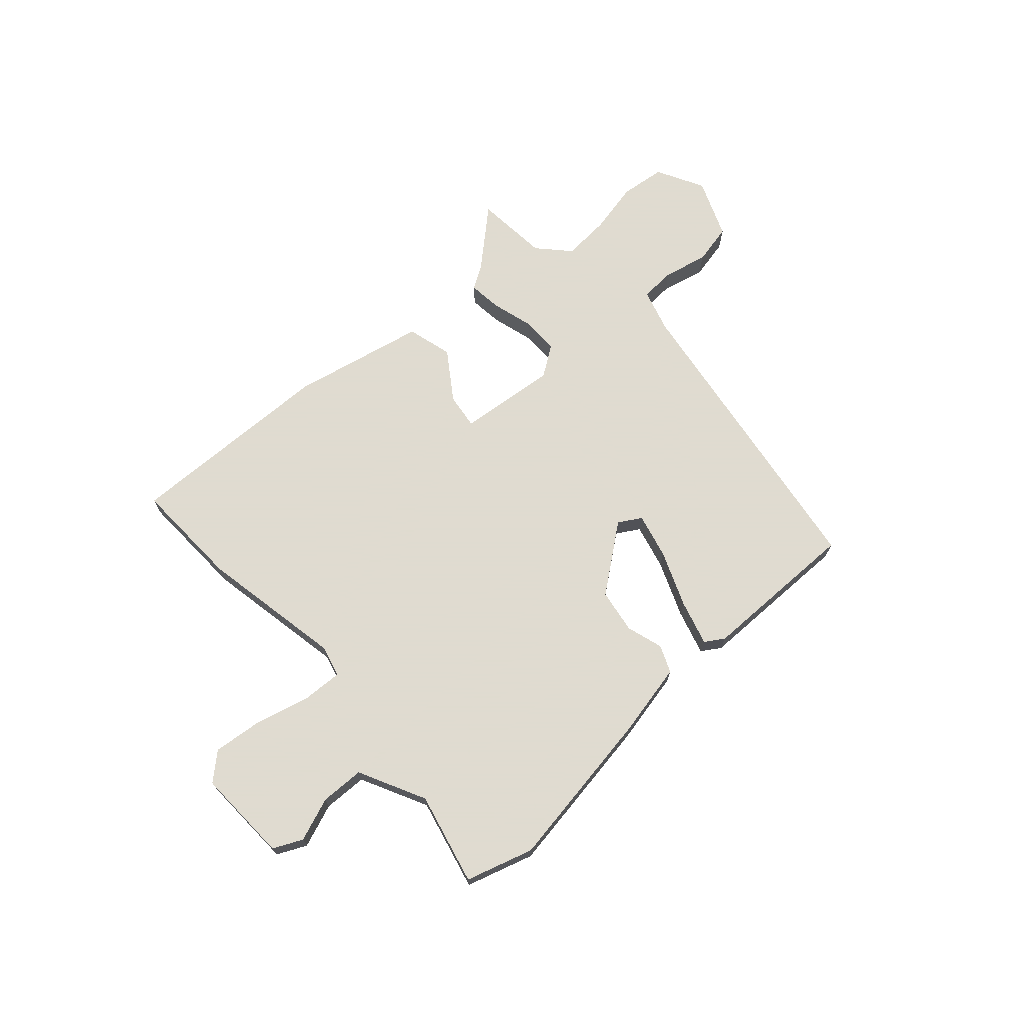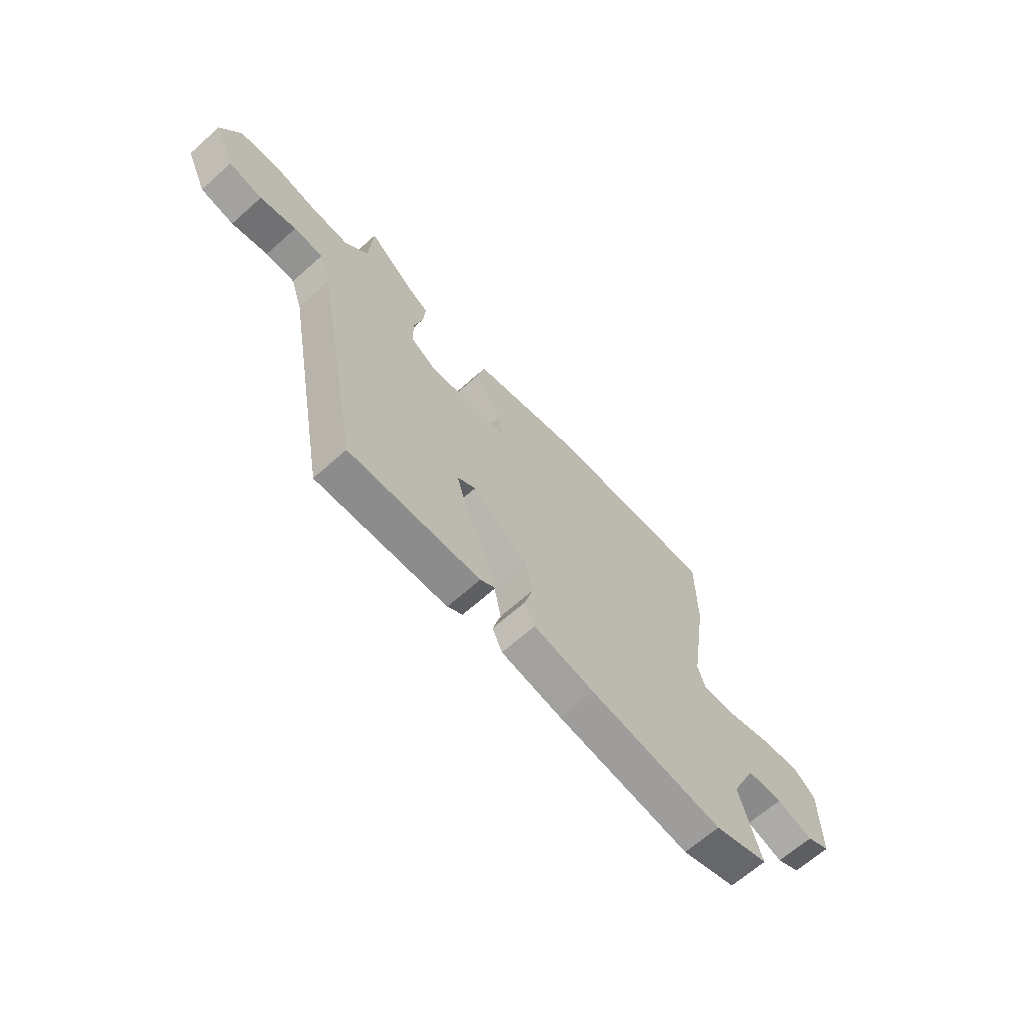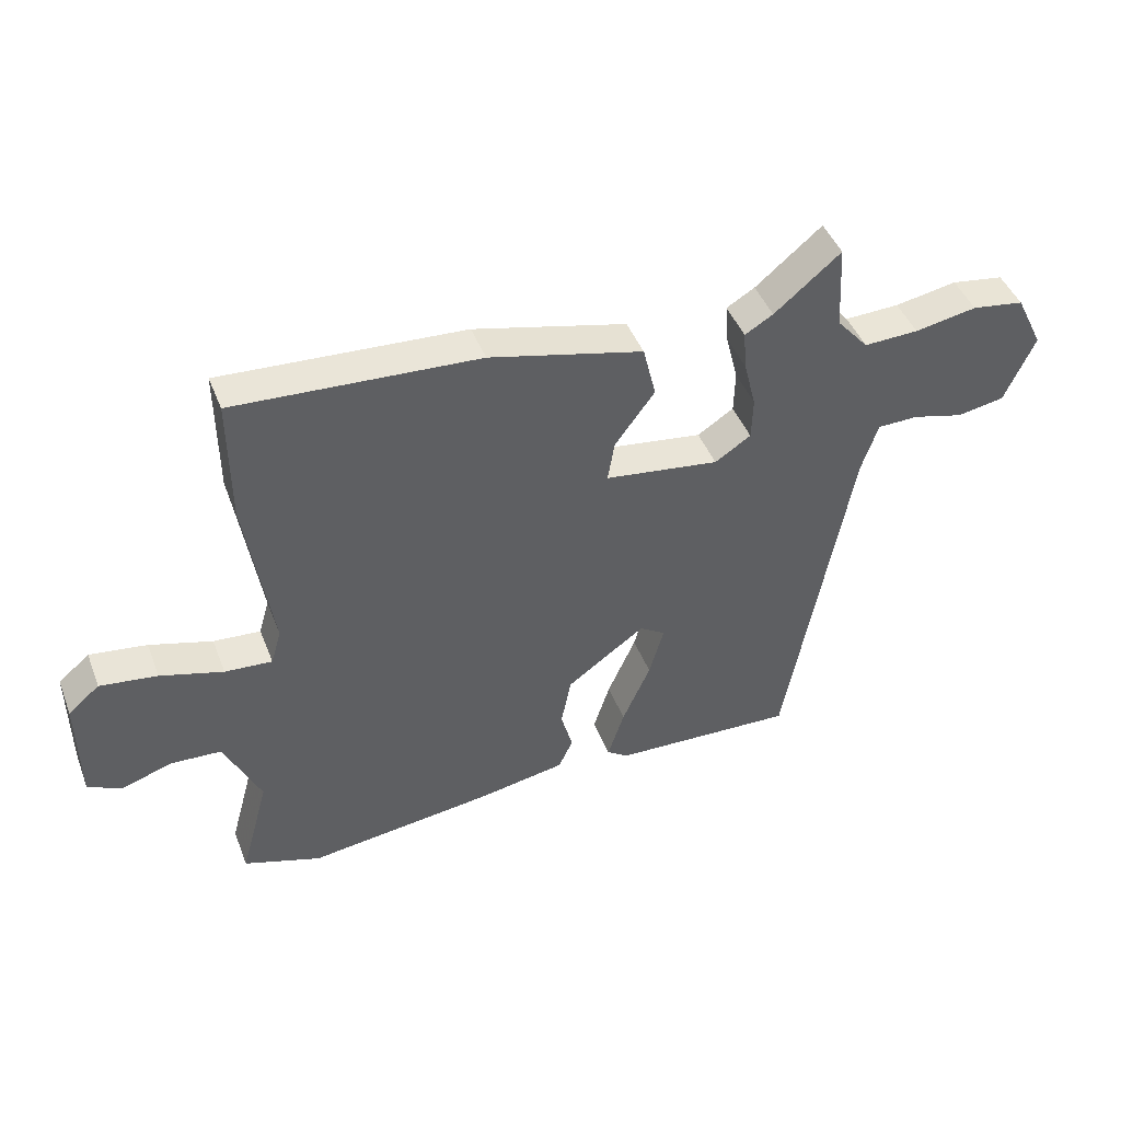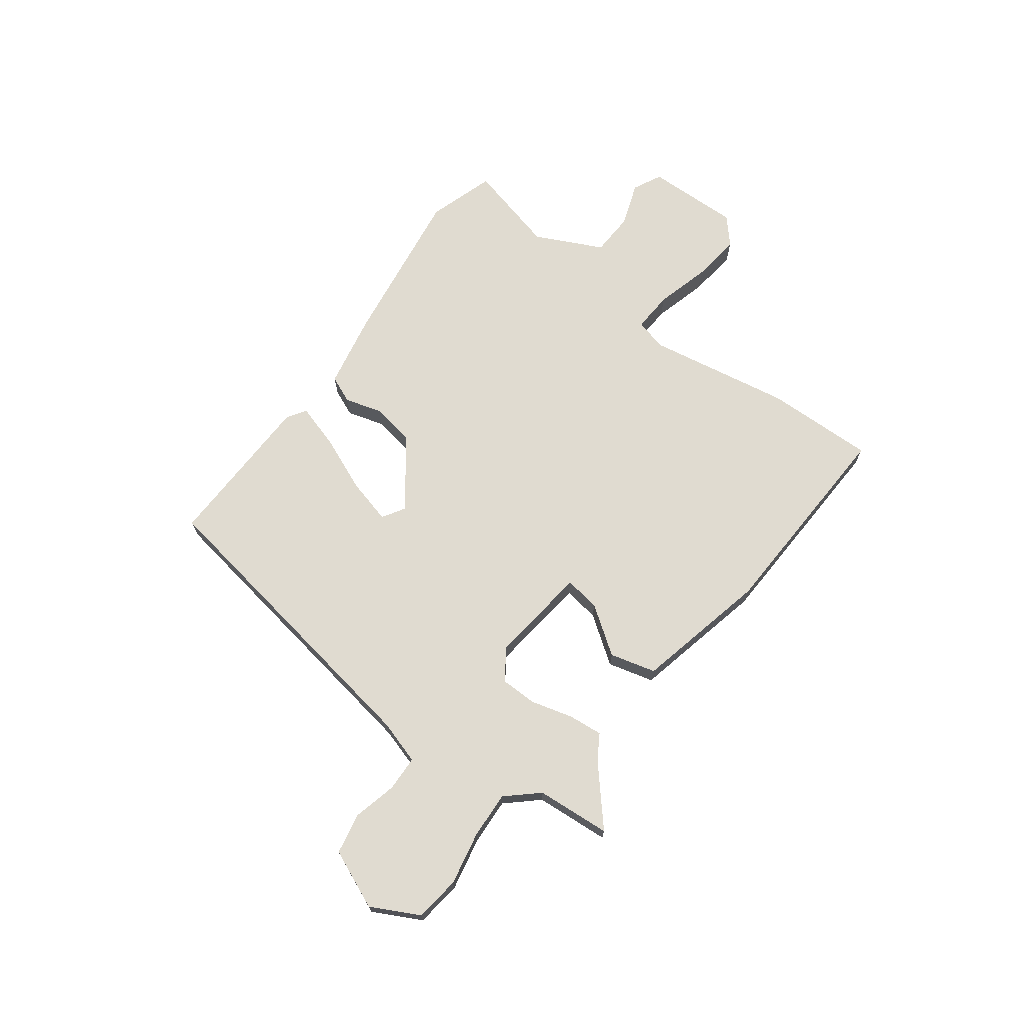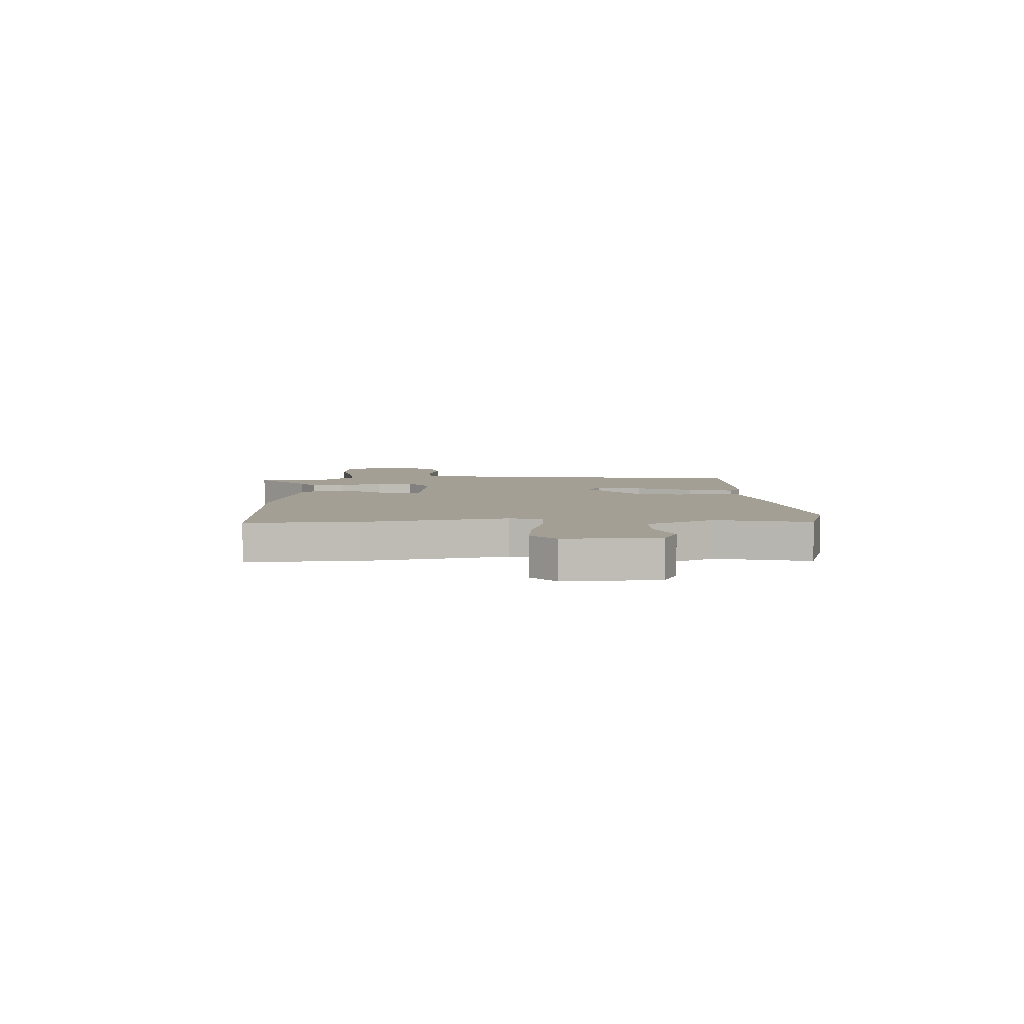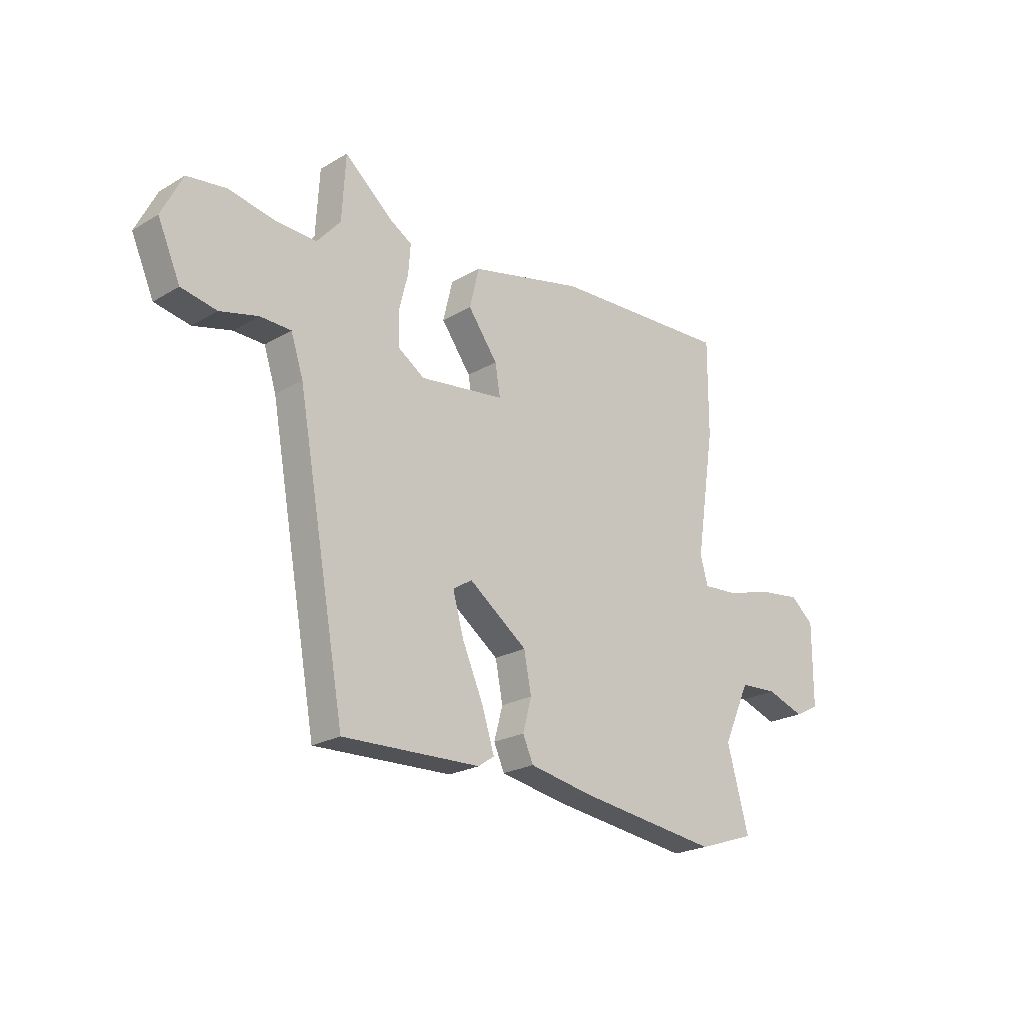
<metadata>
{"format":"obj","ext":"obj","renderer":"f3d","projection":"perspective","resolution":1024,"background":"white","views":[{"elev":70.2,"azim":136.2,"up":"+Y"},{"elev":-66.0,"azim":-48.2,"up":"+Z"},{"elev":44.9,"azim":159.3,"up":"+Z"},{"elev":69.8,"azim":-54.4,"up":"+Y"},{"elev":5.5,"azim":85.5,"up":"+Y"},{"elev":-22.9,"azim":-45.0,"up":"+Z"}]}
</metadata>
<code>
v -0.467 0.07 0.55
v -0.359 0.07 0.46
v -0.313 0.07 0.433
v -0.318 0.07 0.369
v -0.338 0.07 0.289
v -0.336 0.07 0.219
v -0.277 0.07 0.181
v -0.091 0.07 0.207
v -0.102 0.07 0.274
v -0.167 0.07 0.362
v -0.146 0.07 0.449
v 0.104 0.07 0.511
v 0.5 0.07 0.535
v 0.499 0.07 0.329
v 0.457 0.07 0.057
v 0.474 0.07 -0.002
v 0.551 0.07 0.004
v 0.653 0.07 0.034
v 0.746 0.07 0.047
v 0.797 0.07 0.004
v 0.796 0.07 -0.173
v 0.742 0.07 -0.201
v 0.659 0.07 -0.173
v 0.576 0.07 -0.178
v 0.517 0.07 -0.306
v 0.564 0.07 -0.478
v 0.438 0.07 -0.521
v 0.131 0.07 -0.483
v -0.01 0.07 -0.458
v -0.033 0.07 -0.407
v -0.014 0.07 -0.337
v -0.03 0.07 -0.254
v -0.158 0.07 -0.162
v -0.2 0.07 -0.189
v -0.176 0.07 -0.274
v -0.13 0.07 -0.378
v -0.103 0.07 -0.462
v -0.138 0.07 -0.486
v -0.438 0.07 -0.499
v -0.544 0.07 0.082
v -0.571 0.07 0.164
v -0.638 0.07 0.165
v -0.721 0.07 0.143
v -0.798 0.07 0.157
v -0.847 0.07 0.267
v -0.802 0.07 0.358
v -0.717 0.07 0.371
v -0.616 0.07 0.353
v -0.527 0.07 0.35
v -0.475 0.07 0.41
v -0.467 0 0.55
v -0.359 0 0.46
v -0.313 0 0.433
v -0.318 0 0.369
v -0.338 0 0.289
v -0.336 0 0.219
v -0.277 0 0.181
v -0.091 0 0.207
v -0.102 0 0.274
v -0.167 0 0.362
v -0.146 0 0.449
v 0.104 0 0.511
v 0.5 0 0.535
v 0.499 0 0.329
v 0.457 0 0.057
v 0.474 0 -0.002
v 0.551 0 0.004
v 0.653 0 0.034
v 0.746 0 0.047
v 0.797 0 0.004
v 0.796 0 -0.173
v 0.742 0 -0.201
v 0.659 0 -0.173
v 0.576 0 -0.178
v 0.517 0 -0.306
v 0.564 0 -0.478
v 0.438 0 -0.521
v 0.131 0 -0.483
v -0.01 0 -0.458
v -0.033 0 -0.407
v -0.014 0 -0.337
v -0.03 0 -0.254
v -0.158 0 -0.162
v -0.2 0 -0.189
v -0.176 0 -0.274
v -0.13 0 -0.378
v -0.103 0 -0.462
v -0.138 0 -0.486
v -0.438 0 -0.499
v -0.544 0 0.082
v -0.571 0 0.164
v -0.638 0 0.165
v -0.721 0 0.143
v -0.798 0 0.157
v -0.847 0 0.267
v -0.802 0 0.358
v -0.717 0 0.371
v -0.616 0 0.353
v -0.527 0 0.35
v -0.475 0 0.41
f 46 47 48
f 45 46 48
f 44 45 48
f 43 44 48
f 42 43 48
f 41 42 48 49
f 40 41 49 50
f 38 39 40
f 37 38 40
f 36 37 40
f 35 36 40
f 34 35 40 50
f 29 30 31
f 28 29 31
f 27 28 31
f 26 27 31
f 25 26 31
f 24 25 31 32
f 21 22 23
f 20 21 23
f 19 20 23
f 18 19 23
f 17 18 23
f 16 17 23 24
f 13 14 15
f 12 13 15
f 11 12 15
f 10 11 15
f 9 10 15
f 8 9 15 16
f 24 32 33
f 16 24 33
f 8 16 33
f 7 8 33
f 2 3 4 5
f 1 2 5 6
f 34 50 1 6
f 6 7 33 34
f 98 97 96
f 98 96 95
f 98 95 94
f 98 94 93
f 98 93 92
f 99 98 92 91
f 100 99 91 90
f 90 89 88
f 90 88 87
f 90 87 86
f 90 86 85
f 100 90 85 84
f 81 80 79
f 81 79 78
f 81 78 77
f 81 77 76
f 81 76 75
f 82 81 75 74
f 73 72 71
f 73 71 70
f 73 70 69
f 73 69 68
f 73 68 67
f 74 73 67 66
f 65 64 63
f 65 63 62
f 65 62 61
f 65 61 60
f 65 60 59
f 66 65 59 58
f 83 82 74
f 83 74 66
f 83 66 58
f 83 58 57
f 55 54 53 52
f 56 55 52 51
f 56 51 100 84
f 84 83 57 56
f 1 51 52 2
f 2 52 53 3
f 3 53 54 4
f 4 54 55 5
f 5 55 56 6
f 6 56 57 7
f 7 57 58 8
f 8 58 59 9
f 9 59 60 10
f 10 60 61 11
f 11 61 62 12
f 12 62 63 13
f 13 63 64 14
f 14 64 65 15
f 15 65 66 16
f 16 66 67 17
f 17 67 68 18
f 18 68 69 19
f 19 69 70 20
f 20 70 71 21
f 21 71 72 22
f 22 72 73 23
f 23 73 74 24
f 24 74 75 25
f 25 75 76 26
f 26 76 77 27
f 27 77 78 28
f 28 78 79 29
f 29 79 80 30
f 30 80 81 31
f 31 81 82 32
f 32 82 83 33
f 33 83 84 34
f 34 84 85 35
f 35 85 86 36
f 36 86 87 37
f 37 87 88 38
f 38 88 89 39
f 39 89 90 40
f 40 90 91 41
f 41 91 92 42
f 42 92 93 43
f 43 93 94 44
f 44 94 95 45
f 45 95 96 46
f 46 96 97 47
f 47 97 98 48
f 48 98 99 49
f 49 99 100 50
f 50 100 51 1

</code>
